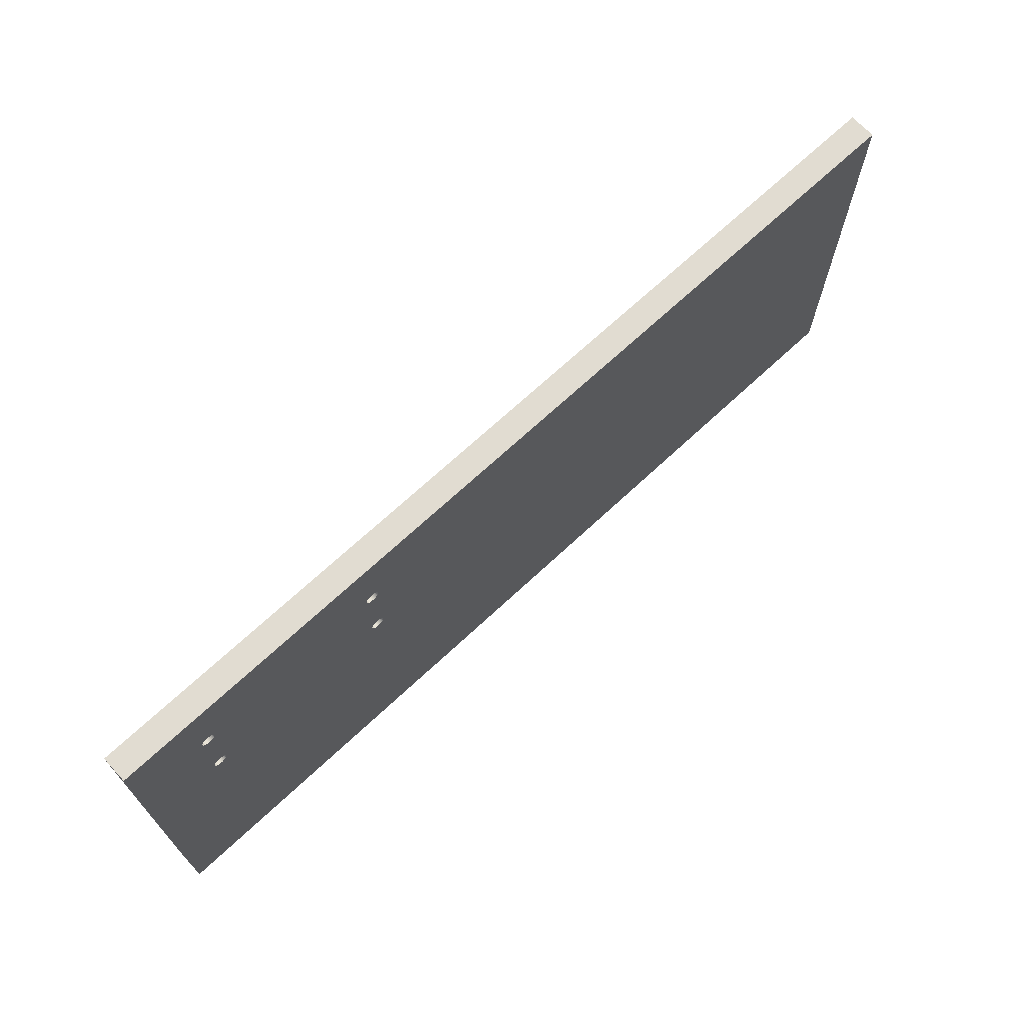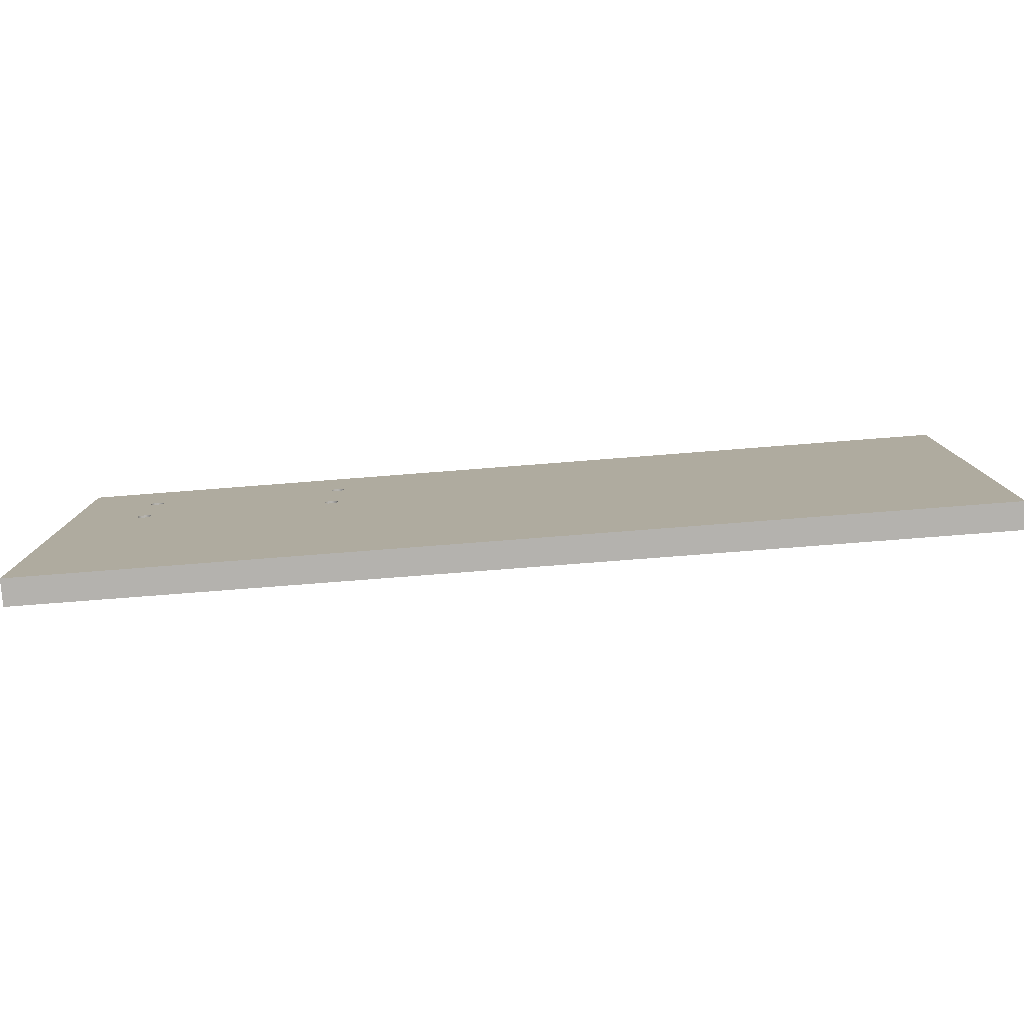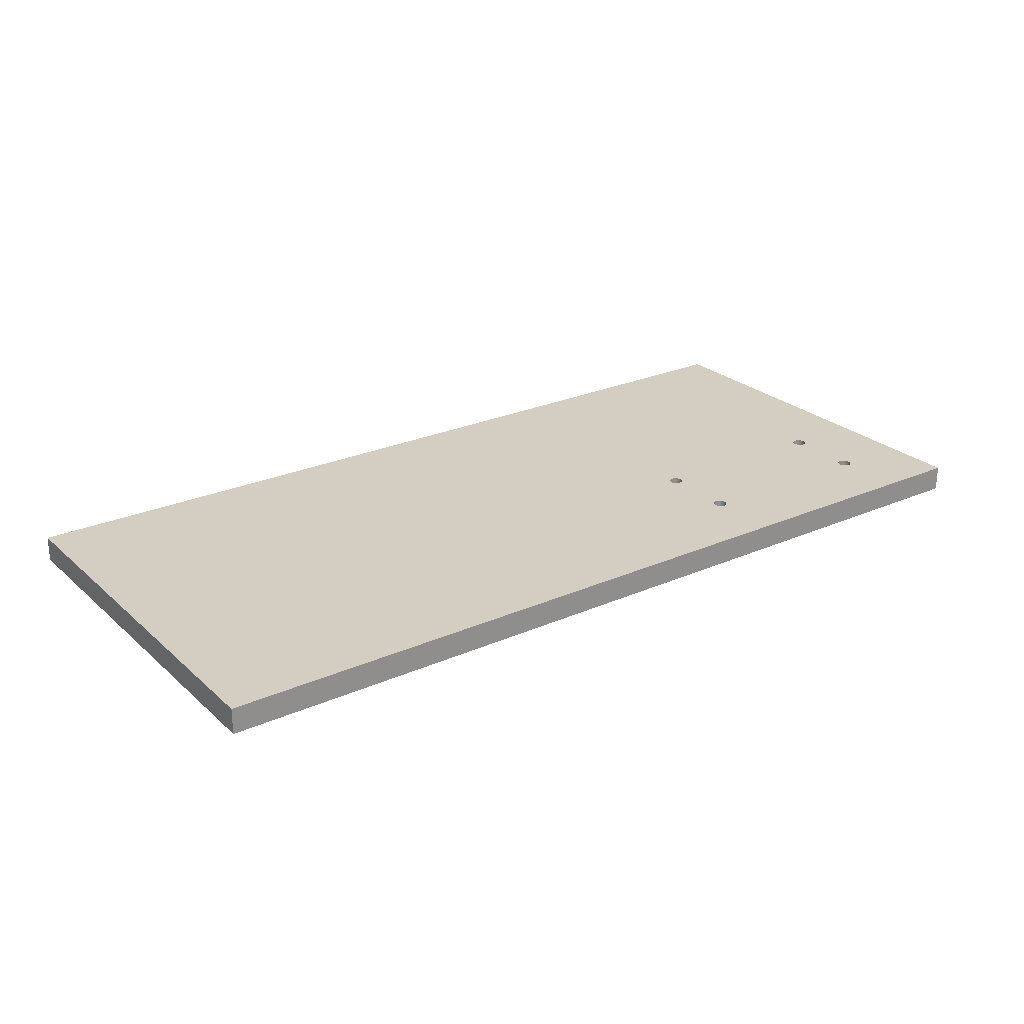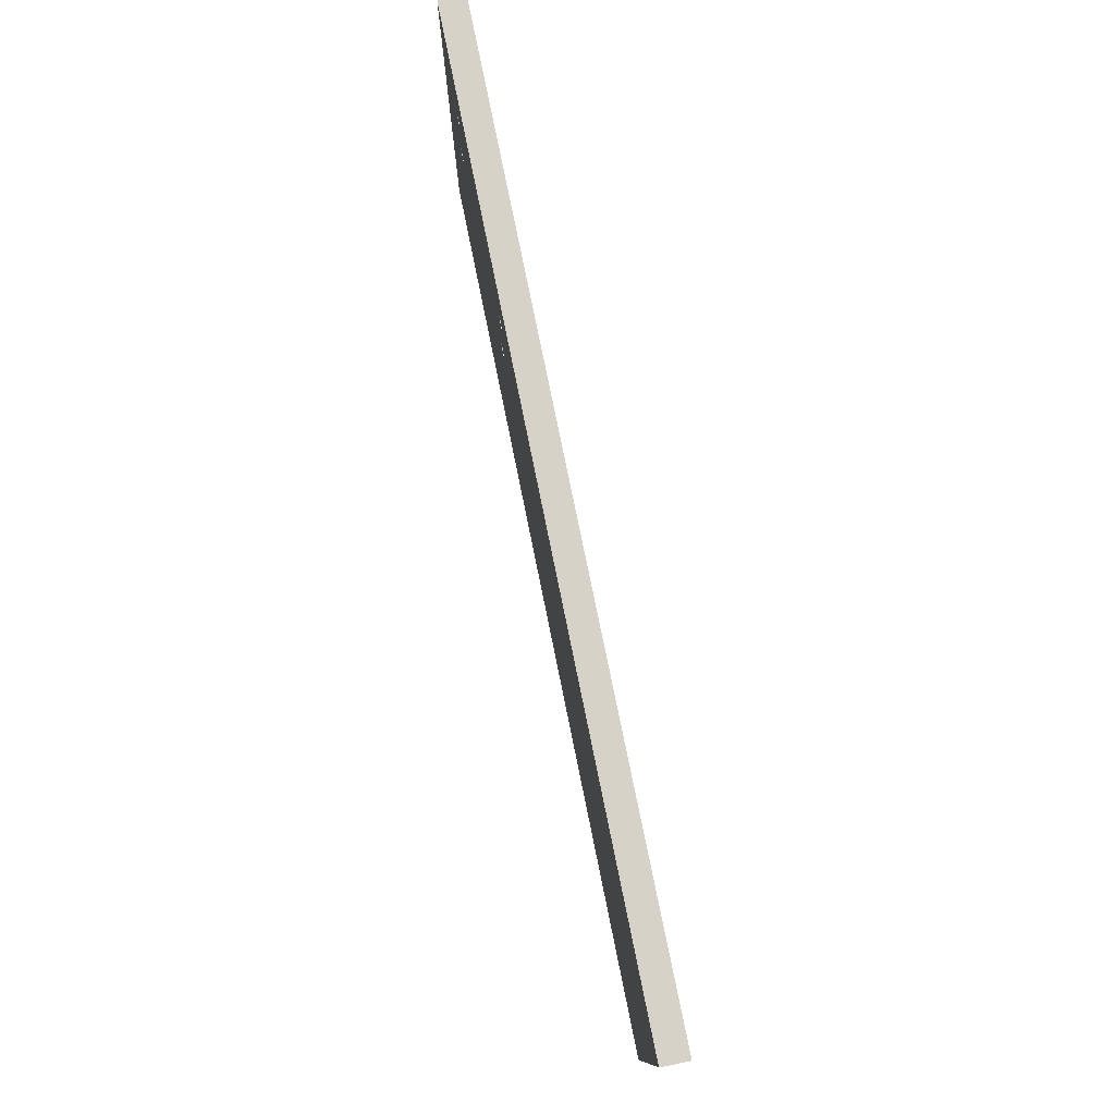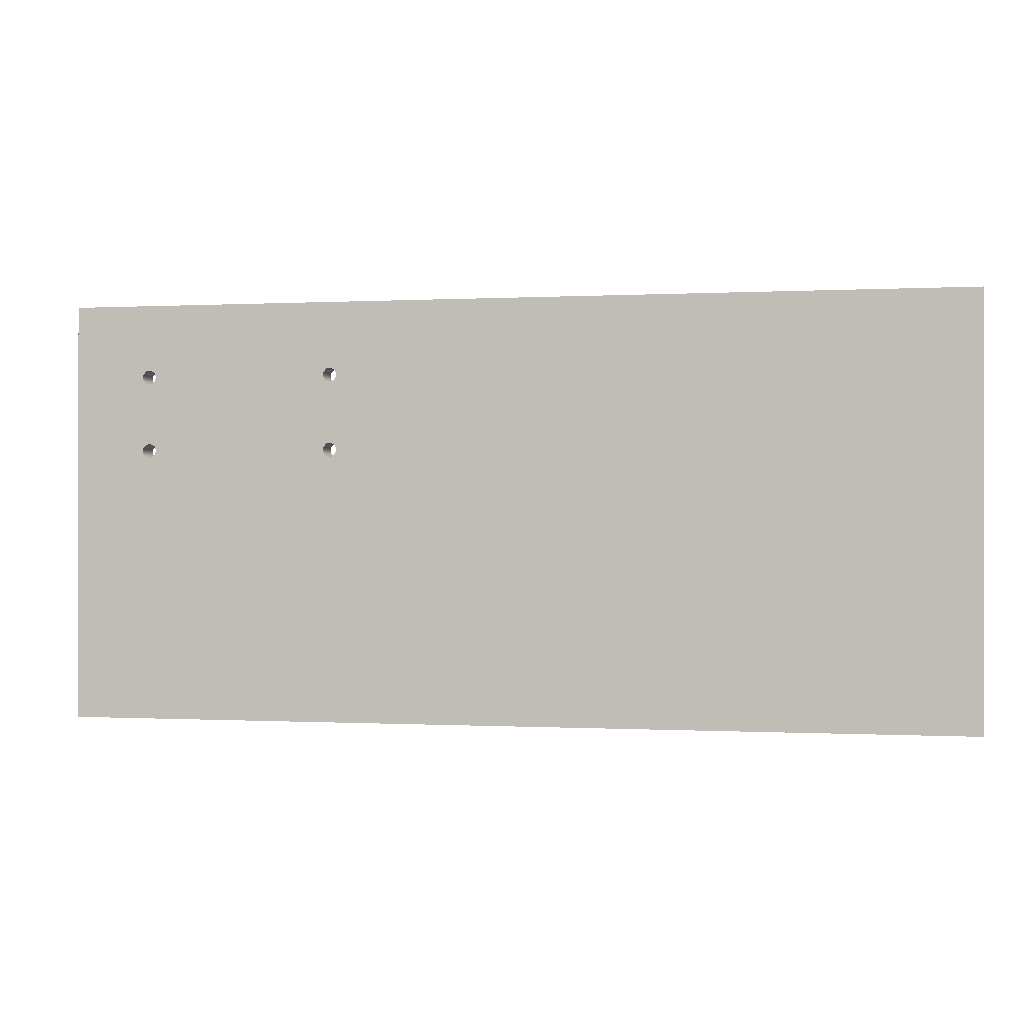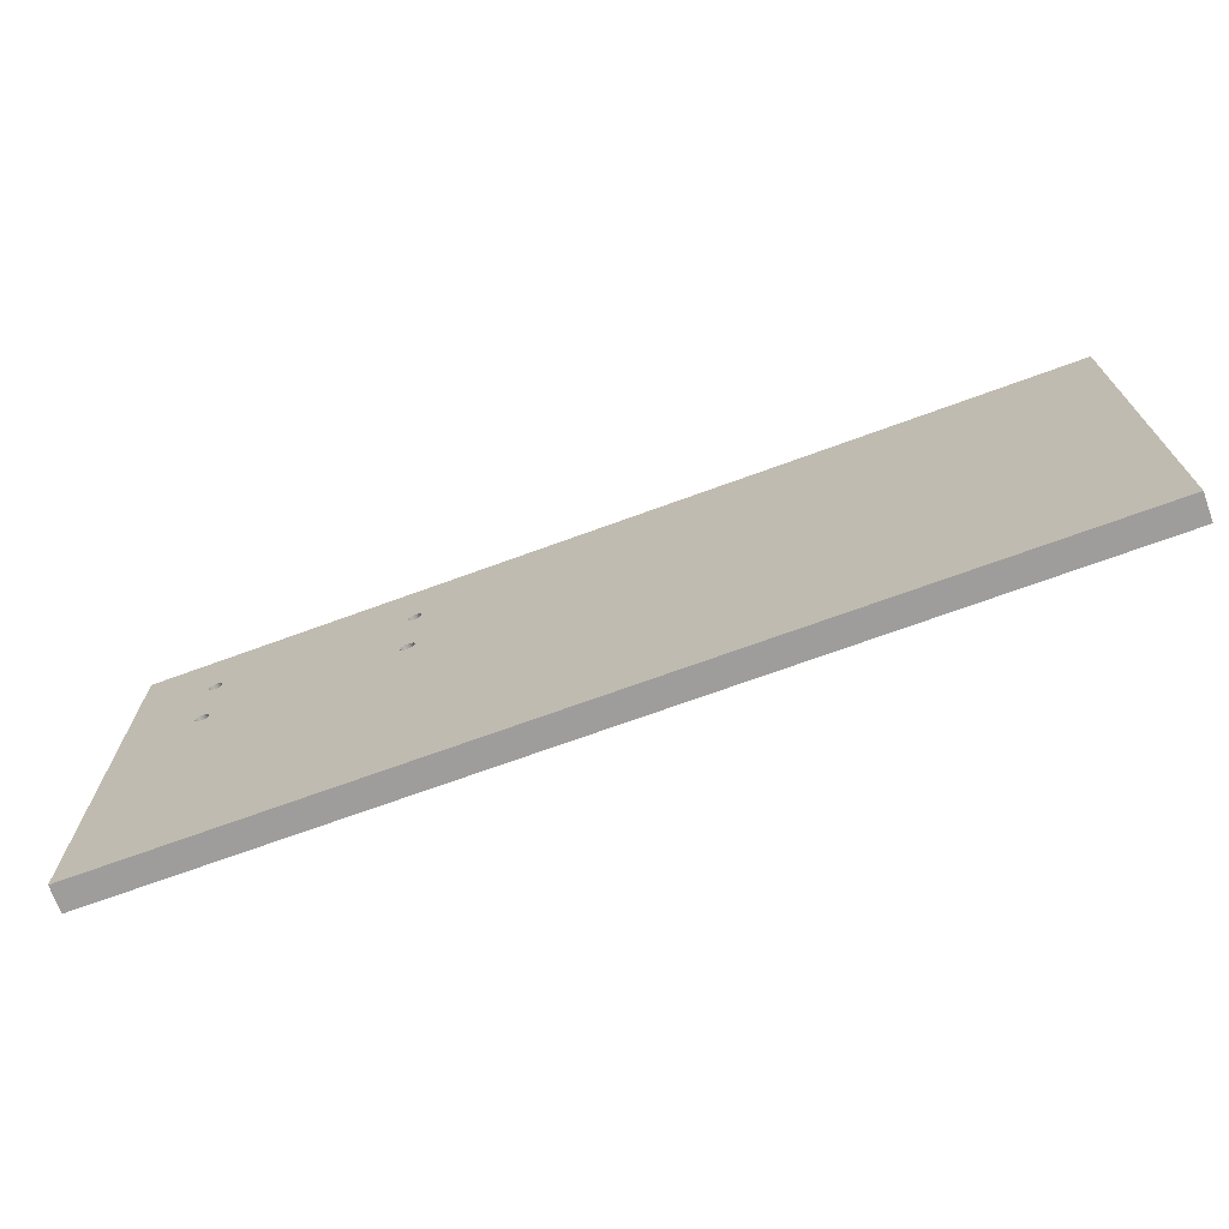
<metadata>
{"format":"obj","ext":"obj","renderer":"f3d","projection":"perspective","resolution":1024,"background":"white","views":[{"elev":69.1,"azim":136.9,"up":"+Z"},{"elev":-79.8,"azim":-175.6,"up":"+Z"},{"elev":25.2,"azim":-35.5,"up":"+Y"},{"elev":77.5,"azim":-101.5,"up":"+Z"},{"elev":-0.2,"azim":-168.2,"up":"+Z"},{"elev":-70.6,"azim":-159.9,"up":"+Z"}]}
</metadata>
<code>
v 27.29 4 9.665
v 27.55 4 10.37
v 28.2 4 10.75
v 28.94 4 10.62
v 29.42 4 10.04
v 29.42 4 9.289
v 28.94 4 8.712
v 28.2 4 8.582
v 27.55 4 8.958
v 27.29 0 9.665
v 27.55 0 8.958
v 28.2 0 8.582
v 28.94 0 8.712
v 29.42 0 9.289
v 29.42 0 10.04
v 28.94 0 10.62
v 28.2 0 10.75
v 27.55 0 10.37
v 27.29 4 9.665
v 27.29 0 9.665
v 27.29 4 21.27
v 27.55 4 21.97
v 28.2 4 22.35
v 28.94 4 22.22
v 29.42 4 21.64
v 29.42 4 20.89
v 28.94 4 20.31
v 28.2 4 20.18
v 27.55 4 20.56
v 27.29 0 21.27
v 27.55 0 20.56
v 28.2 0 20.18
v 28.94 0 20.31
v 29.42 0 20.89
v 29.42 0 21.64
v 28.94 0 22.22
v 28.2 0 22.35
v 27.55 0 21.97
v 27.29 4 21.27
v 27.29 0 21.27
v 56.9 4 21.27
v 57.15 4 21.97
v 57.8 4 22.35
v 58.55 4 22.22
v 59.03 4 21.64
v 59.03 4 20.89
v 58.55 4 20.31
v 57.8 4 20.18
v 57.15 4 20.56
v 56.9 0 21.27
v 57.15 0 20.56
v 57.8 0 20.18
v 58.55 0 20.31
v 59.03 0 20.89
v 59.03 0 21.64
v 58.55 0 22.22
v 57.8 0 22.35
v 57.15 0 21.97
v 56.9 4 21.27
v 56.9 0 21.27
v 56.9 4 9.665
v 57.15 4 10.37
v 57.8 4 10.75
v 58.55 4 10.62
v 59.03 4 10.04
v 59.03 4 9.289
v 58.55 4 8.712
v 57.8 4 8.582
v 57.15 4 8.958
v 56.9 0 9.665
v 57.15 0 8.958
v 57.8 0 8.582
v 58.55 0 8.712
v 59.03 0 9.289
v 59.03 0 10.04
v 58.55 0 10.62
v 57.8 0 10.75
v 57.15 0 10.37
v 56.9 4 9.665
v 56.9 0 9.665
v 70 0 -32.5
v -70 0 -32.5
v -70 4 -32.5
v 70 4 -32.5
v 70 0 32.5
v 70 0 -32.5
v 70 4 -32.5
v 70 4 32.5
v -70 0 32.5
v 70 0 32.5
v 70 4 32.5
v -70 4 32.5
v -70 0 -32.5
v -70 0 32.5
v -70 4 32.5
v -70 4 -32.5
v 56.9 4 9.665
v 57.15 4 8.958
v 57.8 4 8.582
v 58.55 4 8.712
v 59.03 4 9.289
v 59.03 4 10.04
v 58.55 4 10.62
v 57.8 4 10.75
v 57.15 4 10.37
v 56.9 4 21.27
v 57.15 4 20.56
v 57.8 4 20.18
v 58.55 4 20.31
v 59.03 4 20.89
v 59.03 4 21.64
v 58.55 4 22.22
v 57.8 4 22.35
v 57.15 4 21.97
v 27.29 4 21.27
v 27.55 4 20.56
v 28.2 4 20.18
v 28.94 4 20.31
v 29.42 4 20.89
v 29.42 4 21.64
v 28.94 4 22.22
v 28.2 4 22.35
v 27.55 4 21.97
v 27.29 4 9.665
v 27.55 4 8.958
v 28.2 4 8.582
v 28.94 4 8.712
v 29.42 4 9.289
v 29.42 4 10.04
v 28.94 4 10.62
v 28.2 4 10.75
v 27.55 4 10.37
v -70 4 -32.5
v -70 4 32.5
v 70 4 32.5
v 70 4 -32.5
v 56.9 0 9.665
v 57.15 0 10.37
v 57.8 0 10.75
v 58.55 0 10.62
v 59.03 0 10.04
v 59.03 0 9.289
v 58.55 0 8.712
v 57.8 0 8.582
v 57.15 0 8.958
v 56.9 0 21.27
v 57.15 0 21.97
v 57.8 0 22.35
v 58.55 0 22.22
v 59.03 0 21.64
v 59.03 0 20.89
v 58.55 0 20.31
v 57.8 0 20.18
v 57.15 0 20.56
v 27.29 0 21.27
v 27.55 0 21.97
v 28.2 0 22.35
v 28.94 0 22.22
v 29.42 0 21.64
v 29.42 0 20.89
v 28.94 0 20.31
v 28.2 0 20.18
v 27.55 0 20.56
v 27.29 0 9.665
v 27.55 0 10.37
v 28.2 0 10.75
v 28.94 0 10.62
v 29.42 0 10.04
v 29.42 0 9.289
v 28.94 0 8.712
v 28.2 0 8.582
v 27.55 0 8.958
v -70 0 32.5
v -70 0 -32.5
v 70 0 -32.5
v 70 0 32.5
g 3d98ec28-e2d7-11ea-a6c9-54bf646e7e1f
f 2 18 1
f 1 18 20
f 19 10 9
f 9 10 11
f 9 11 8
f 8 11 12
f 8 12 7
f 7 12 13
f 7 13 6
f 6 13 14
f 6 14 5
f 5 14 15
f 5 15 4
f 4 15 16
f 4 16 3
f 3 16 17
f 3 17 2
f 2 17 18
g 3d9ae85a-e2d7-11ea-a0be-54bf646e7e1f
f 22 38 21
f 21 38 40
f 39 30 29
f 29 30 31
f 29 31 28
f 28 31 32
f 28 32 27
f 27 32 33
f 27 33 26
f 26 33 34
f 26 34 25
f 25 34 35
f 25 35 24
f 24 35 36
f 24 36 23
f 23 36 37
f 23 37 22
f 22 37 38
g 3d9c96c0-e2d7-11ea-9c01-54bf646e7e1f
f 42 58 41
f 41 58 60
f 59 50 49
f 49 50 51
f 49 51 48
f 48 51 52
f 48 52 47
f 47 52 53
f 47 53 46
f 46 53 54
f 46 54 45
f 45 54 55
f 45 55 44
f 44 55 56
f 44 56 43
f 43 56 57
f 43 57 42
f 42 57 58
g 3d9e44d8-e2d7-11ea-8104-54bf646e7e1f
f 62 78 61
f 61 78 80
f 79 70 69
f 69 70 71
f 69 71 68
f 68 71 72
f 68 72 67
f 67 72 73
f 67 73 66
f 66 73 74
f 66 74 65
f 65 74 75
f 65 75 64
f 64 75 76
f 64 76 63
f 63 76 77
f 63 77 62
f 62 77 78
g 3d9fcbb8-e2d7-11ea-83e0-54bf646e7e1f
f 81 82 84
f 84 82 83
g 3da152cc-e2d7-11ea-aff2-54bf646e7e1f
f 85 86 88
f 88 86 87
g 3da2d9d2-e2d7-11ea-a2d2-54bf646e7e1f
f 89 90 92
f 92 90 91
g 3da460d8-e2d7-11ea-adb5-54bf646e7e1f
f 93 94 96
f 96 94 95
g 3da59978-e2d7-11ea-b919-54bf646e7e1f
f 98 128 97
f 97 128 129
f 97 129 105
f 105 129 130
f 105 130 118
f 118 130 131
f 118 131 117
f 117 131 132
f 117 132 116
f 116 132 134
f 116 134 115
f 115 134 123
f 123 134 122
f 122 134 135
f 122 135 121
f 121 135 113
f 121 113 114
f 128 98 127
f 127 98 99
f 127 99 126
f 126 99 136
f 126 136 133
f 99 100 136
f 136 100 101
f 136 101 135
f 135 101 102
f 135 102 110
f 110 102 109
f 109 102 103
f 109 103 104
f 105 107 104
f 104 107 108
f 104 108 109
f 107 119 106
f 106 119 120
f 106 120 114
f 114 120 121
f 110 111 135
f 135 111 112
f 135 112 113
f 105 118 107
f 107 118 119
f 132 124 134
f 134 124 125
f 134 125 133
f 133 125 126
g 3dac5208-e2d7-11ea-86be-54bf646e7e1f
f 138 168 137
f 137 168 169
f 137 169 145
f 145 169 170
f 145 170 144
f 144 170 171
f 144 171 175
f 175 171 174
f 174 171 172
f 174 172 173
f 173 172 164
f 173 164 165
f 139 154 138
f 138 154 161
f 138 161 167
f 167 161 166
f 166 161 162
f 166 162 165
f 165 162 163
f 165 163 173
f 173 163 155
f 173 155 156
f 140 152 139
f 139 152 153
f 139 153 154
f 140 141 152
f 152 141 151
f 151 141 176
f 151 176 150
f 150 176 149
f 149 176 148
f 148 176 158
f 148 158 147
f 147 158 159
f 147 159 146
f 146 159 160
f 146 160 154
f 154 160 161
f 141 142 176
f 176 142 175
f 175 142 143
f 175 143 144
f 156 157 173
f 173 157 176
f 176 157 158
f 167 168 138

</code>
